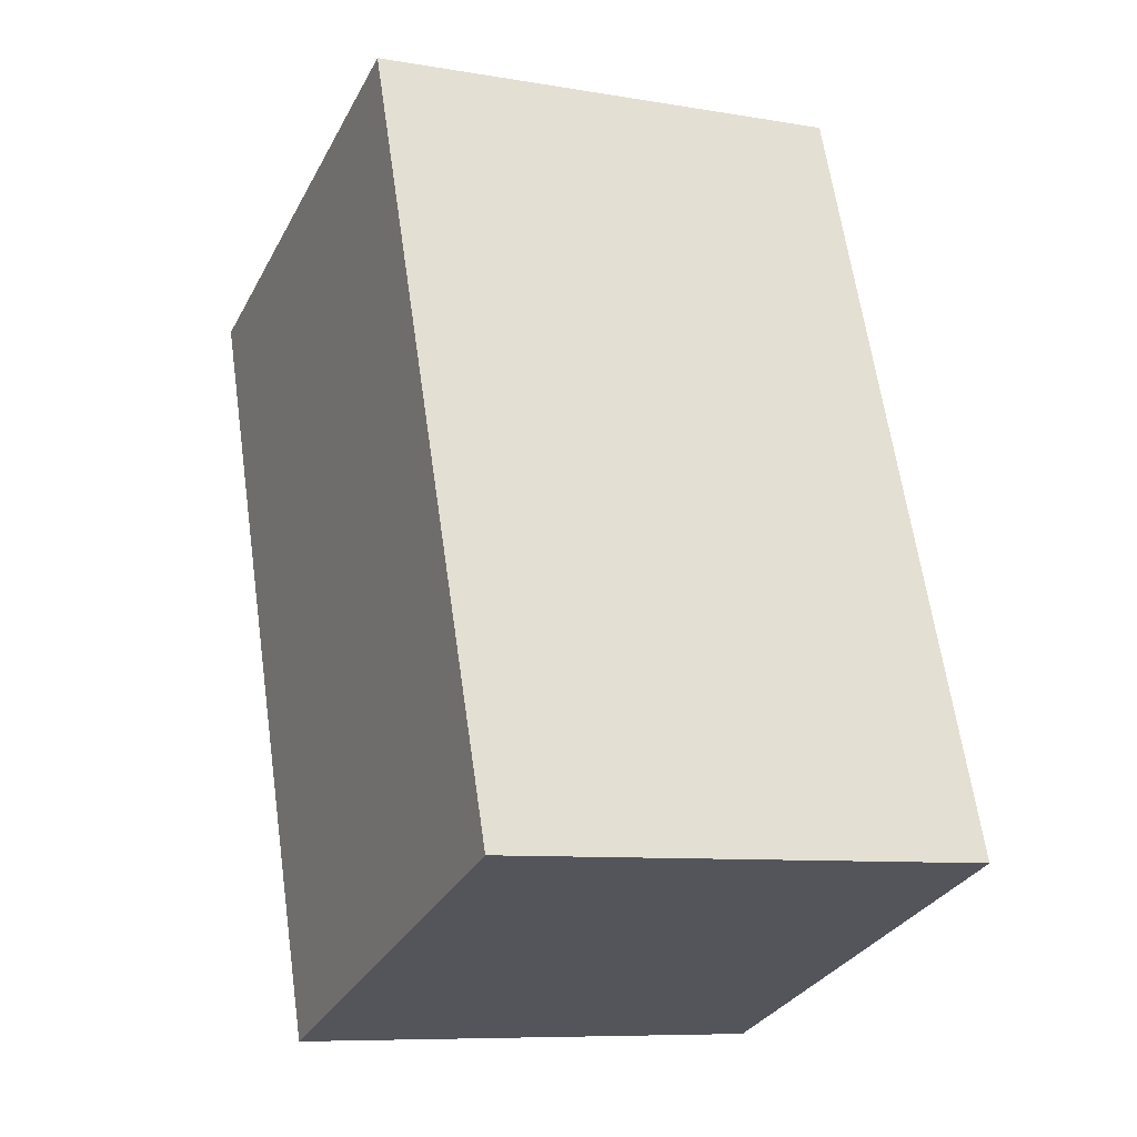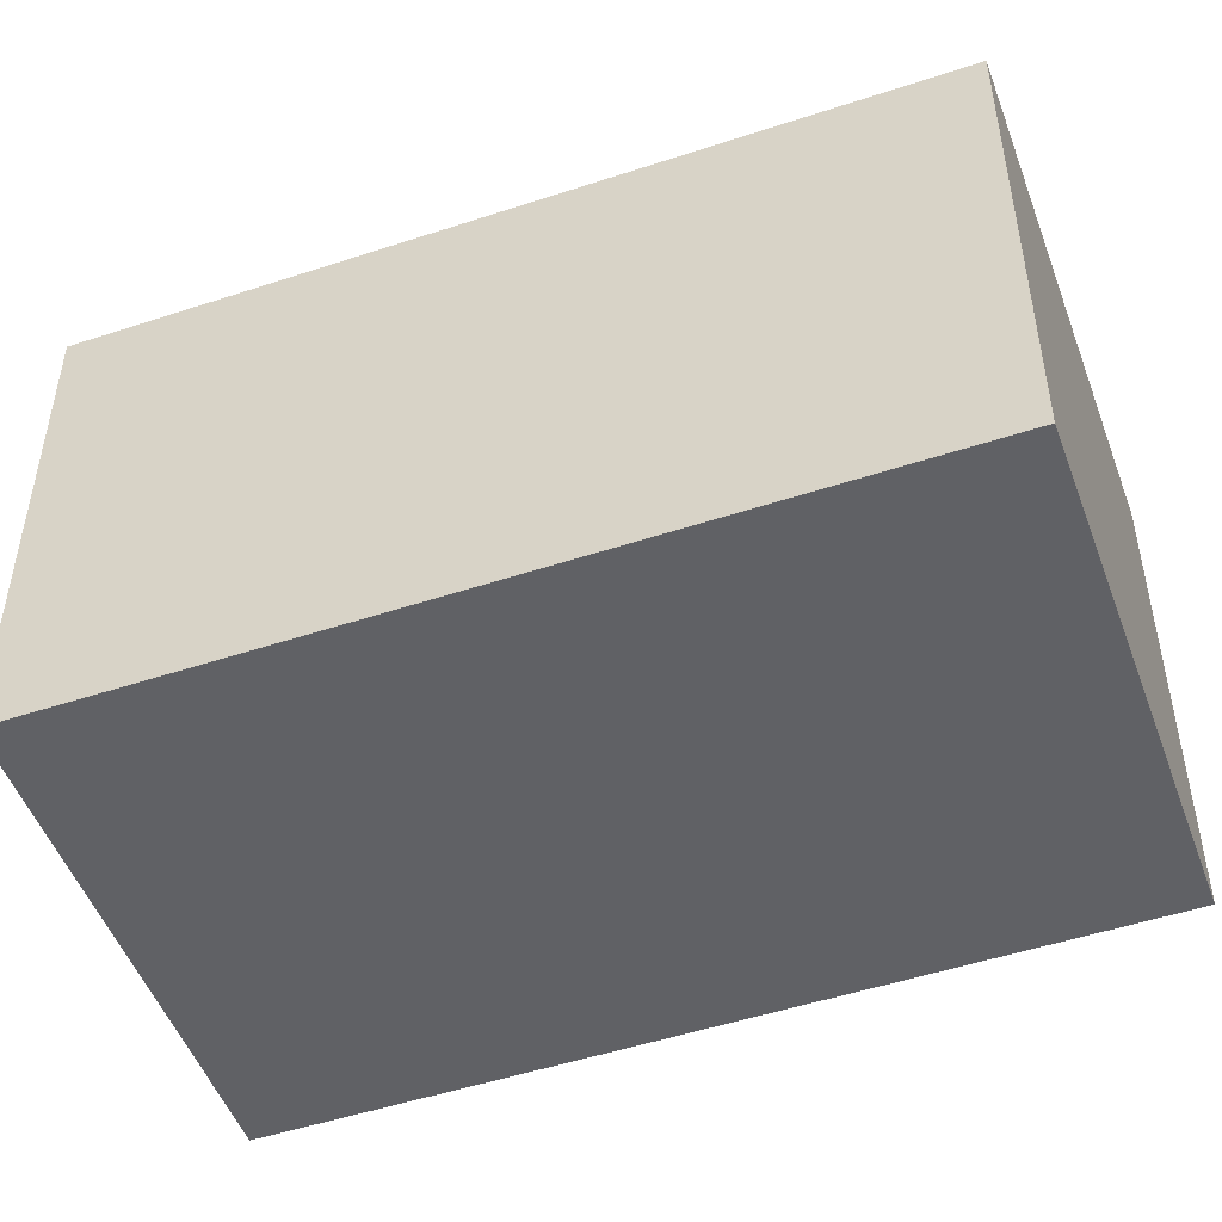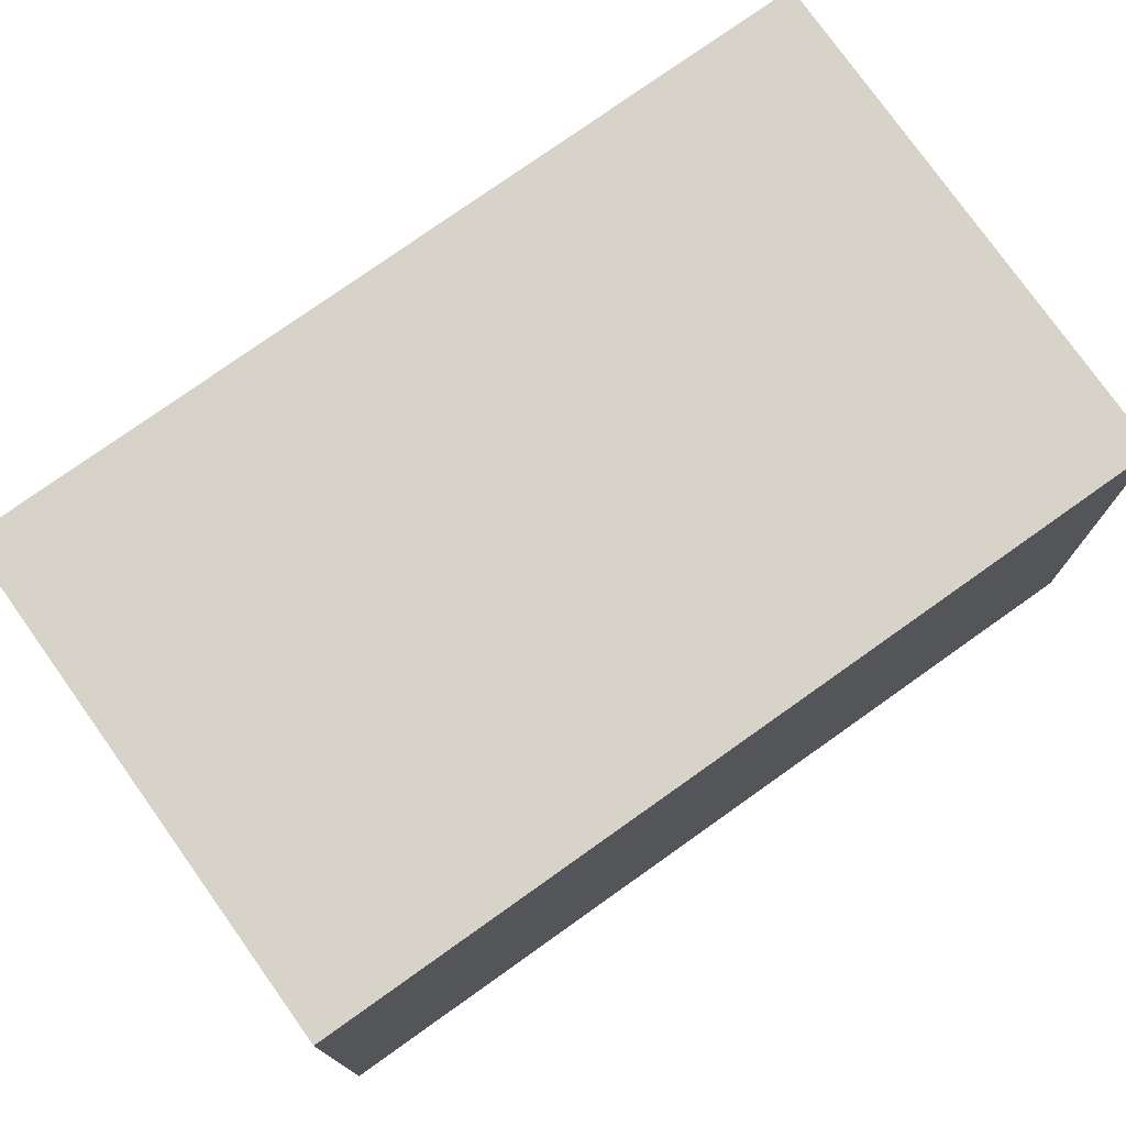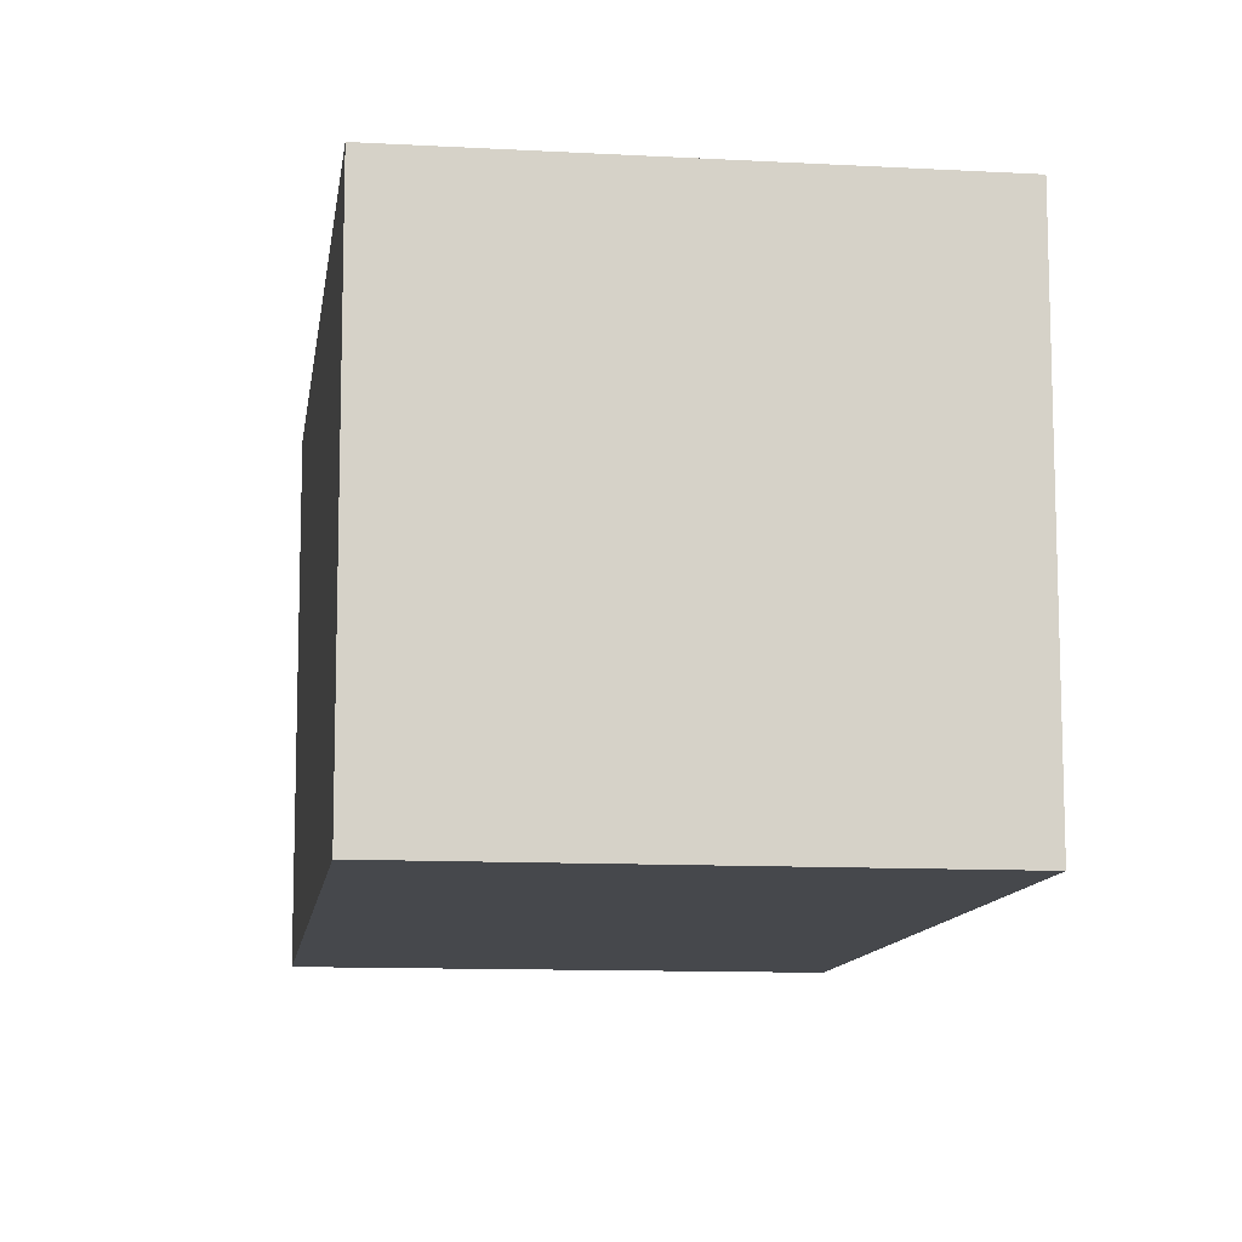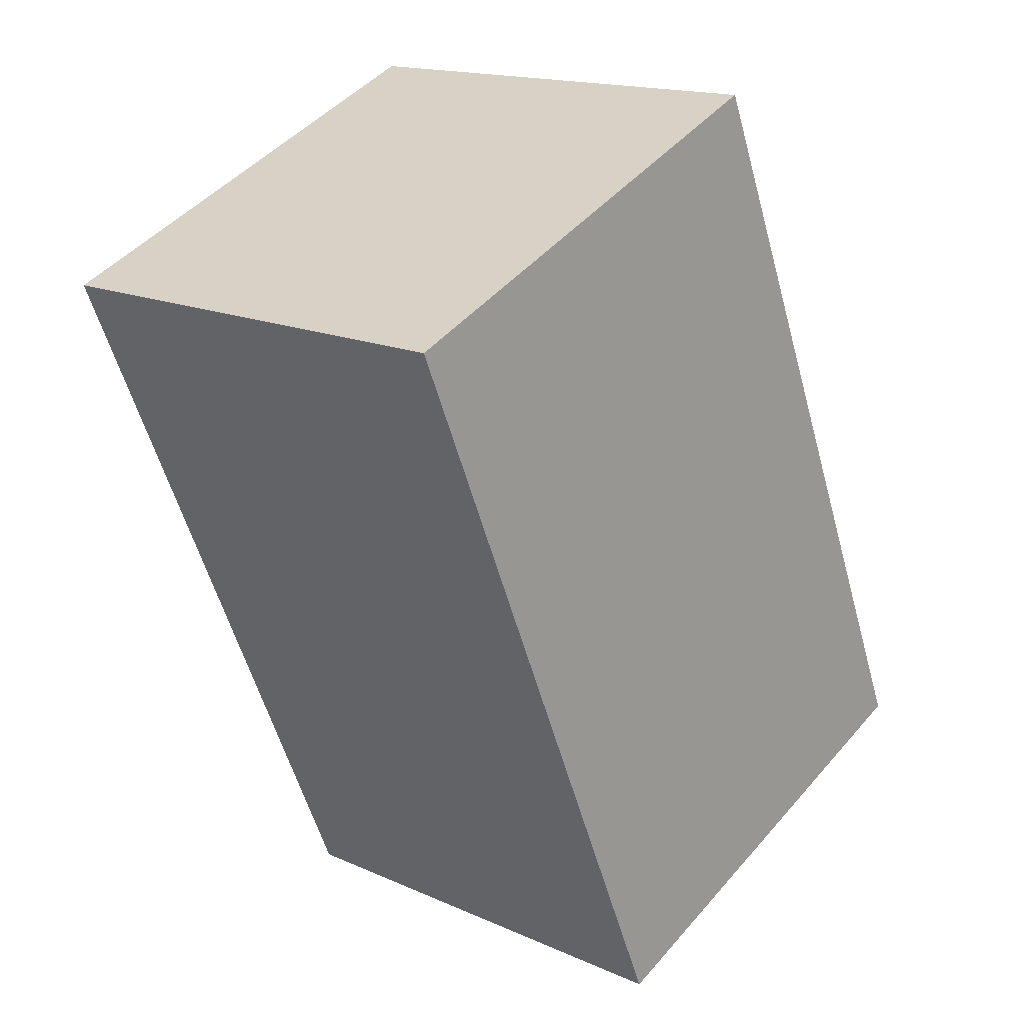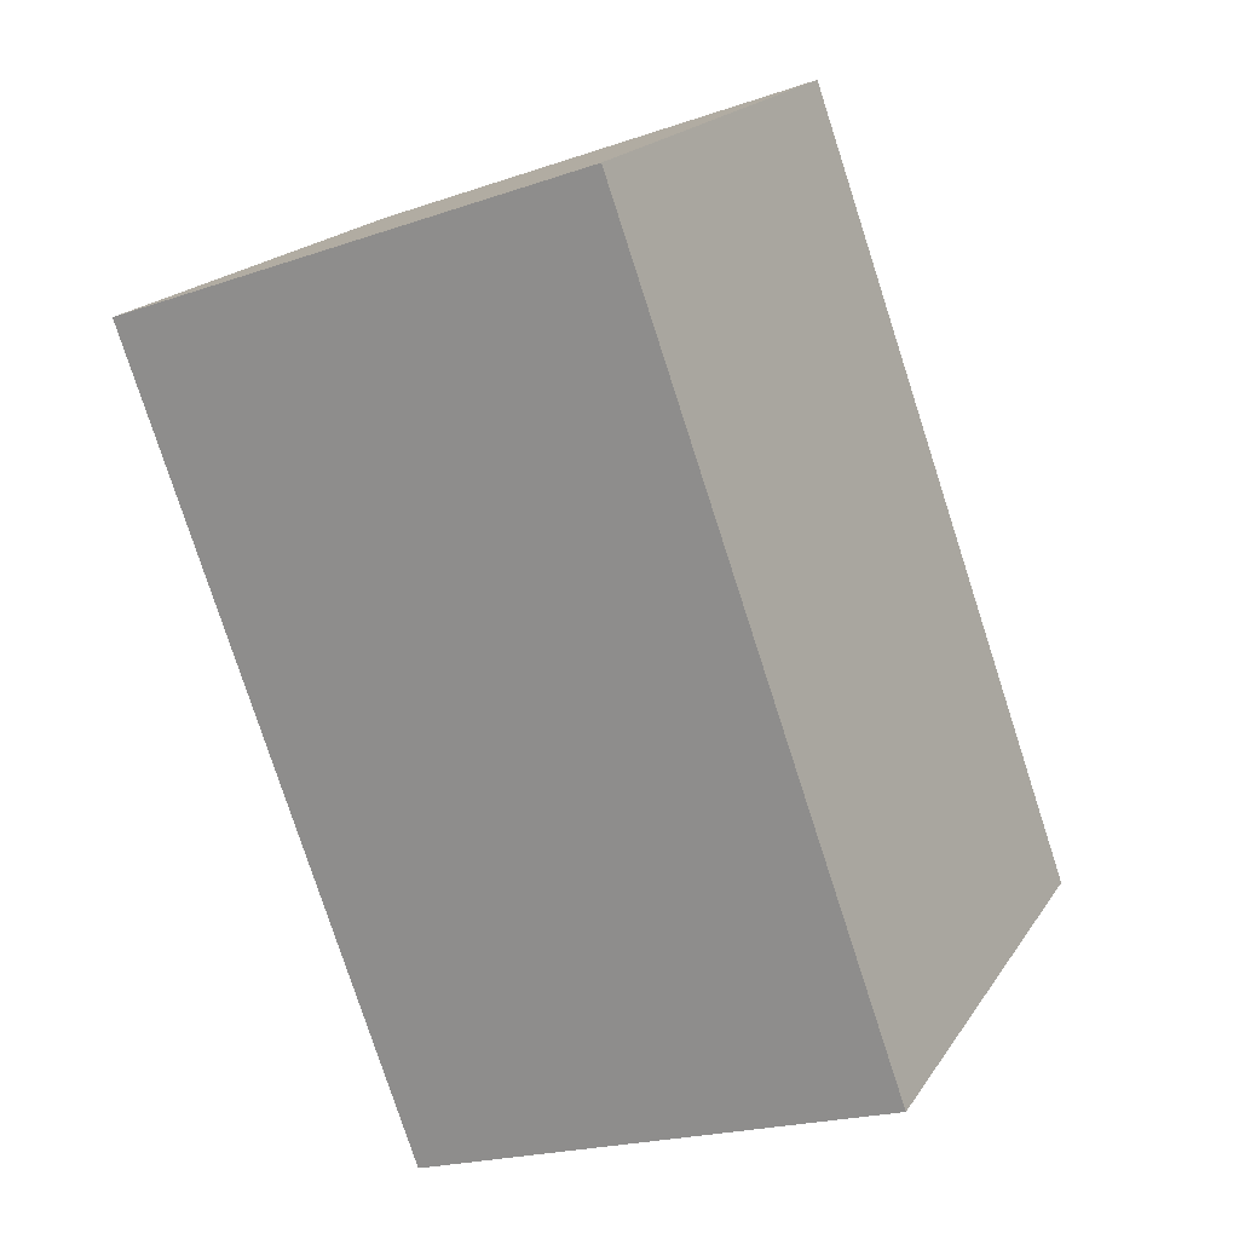
<metadata>
{"format":"obj","ext":"obj","renderer":"f3d","projection":"perspective","resolution":1024,"background":"white","views":[{"elev":-8.6,"azim":-114.8,"up":"+Y"},{"elev":-50.2,"azim":-89.8,"up":"+Z"},{"elev":77.0,"azim":-145.1,"up":"+Z"},{"elev":-11.3,"azim":152.5,"up":"+Z"},{"elev":46.4,"azim":-141.8,"up":"+Y"},{"elev":19.4,"azim":-156.1,"up":"+Y"}]}
</metadata>
<code>
o 立方体.001
v -1.377 -1.096 -0.4495
v -0.8711 0.3164 -0.4499
v -0.5295 -1.399 -0.4501
v -0.02382 0.013 -0.4505
v -1.376 -1.096 0.4505
v -0.8705 0.3164 0.4501
v -0.5289 -1.399 0.4499
v -0.02321 0.013 0.4495
f 2 3 1
f 4 7 3
f 8 5 7
f 6 1 5
f 7 1 3
f 4 6 8
f 2 4 3
f 4 8 7
f 8 6 5
f 6 2 1
f 7 5 1
f 4 2 6

</code>
